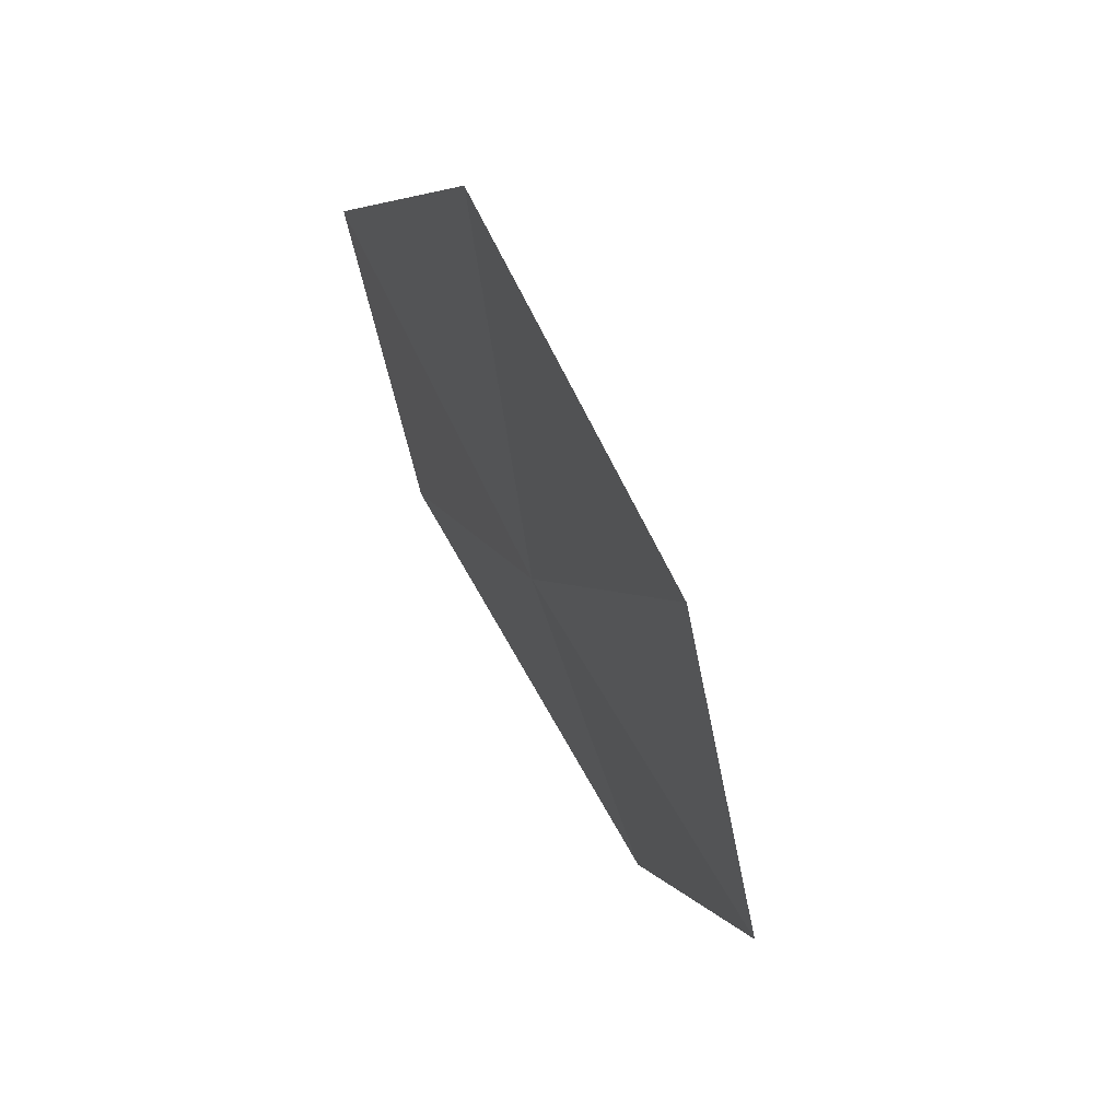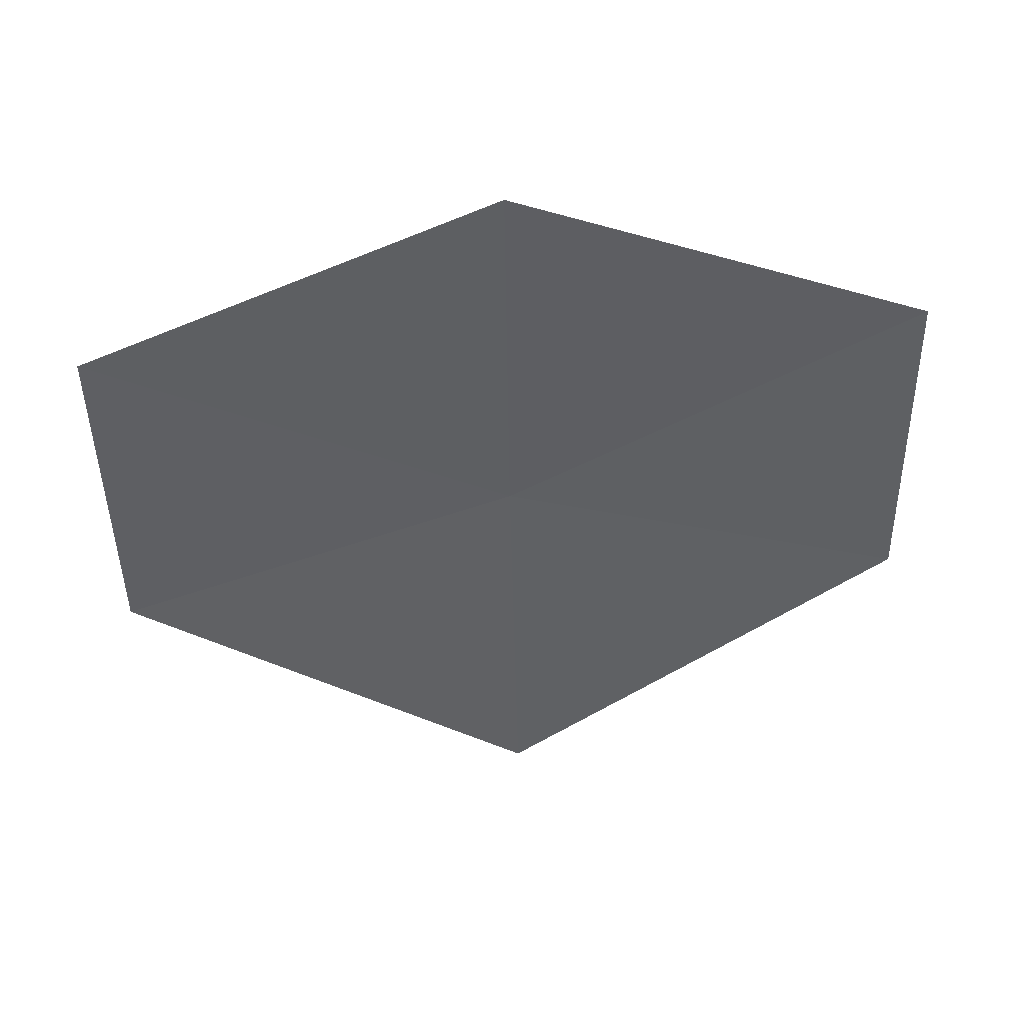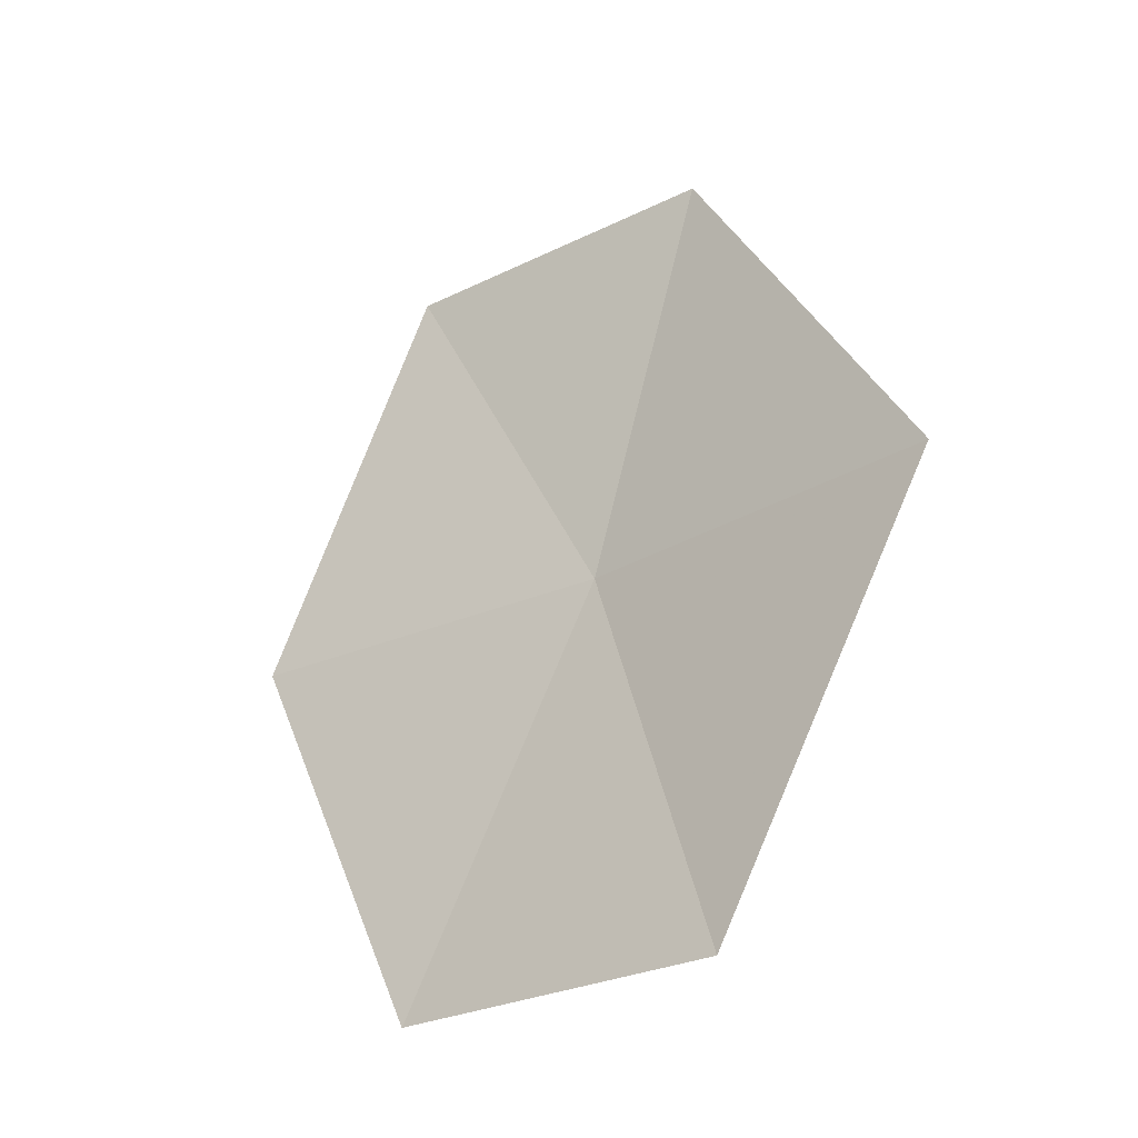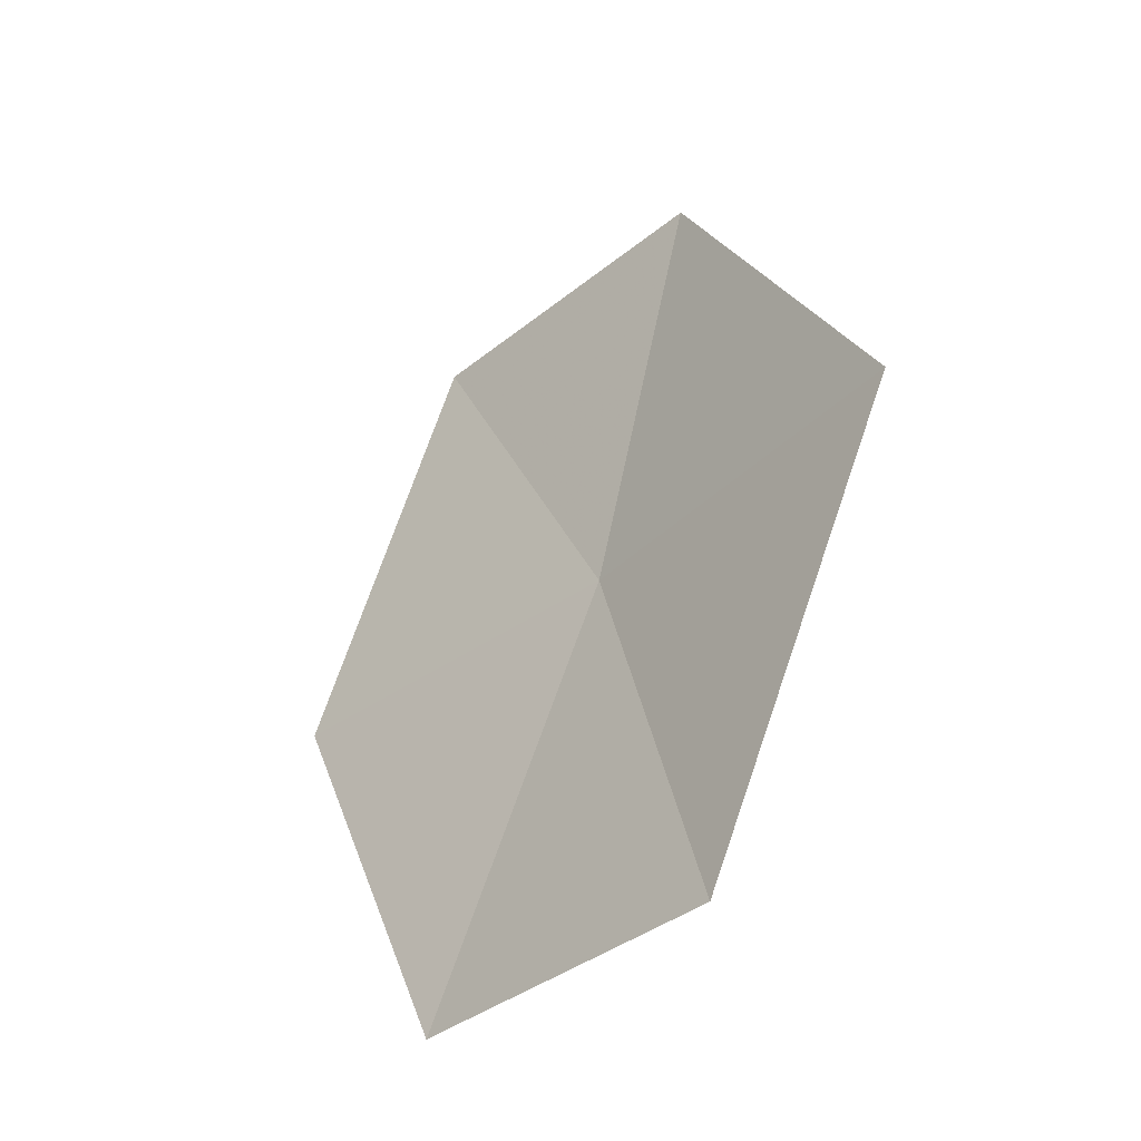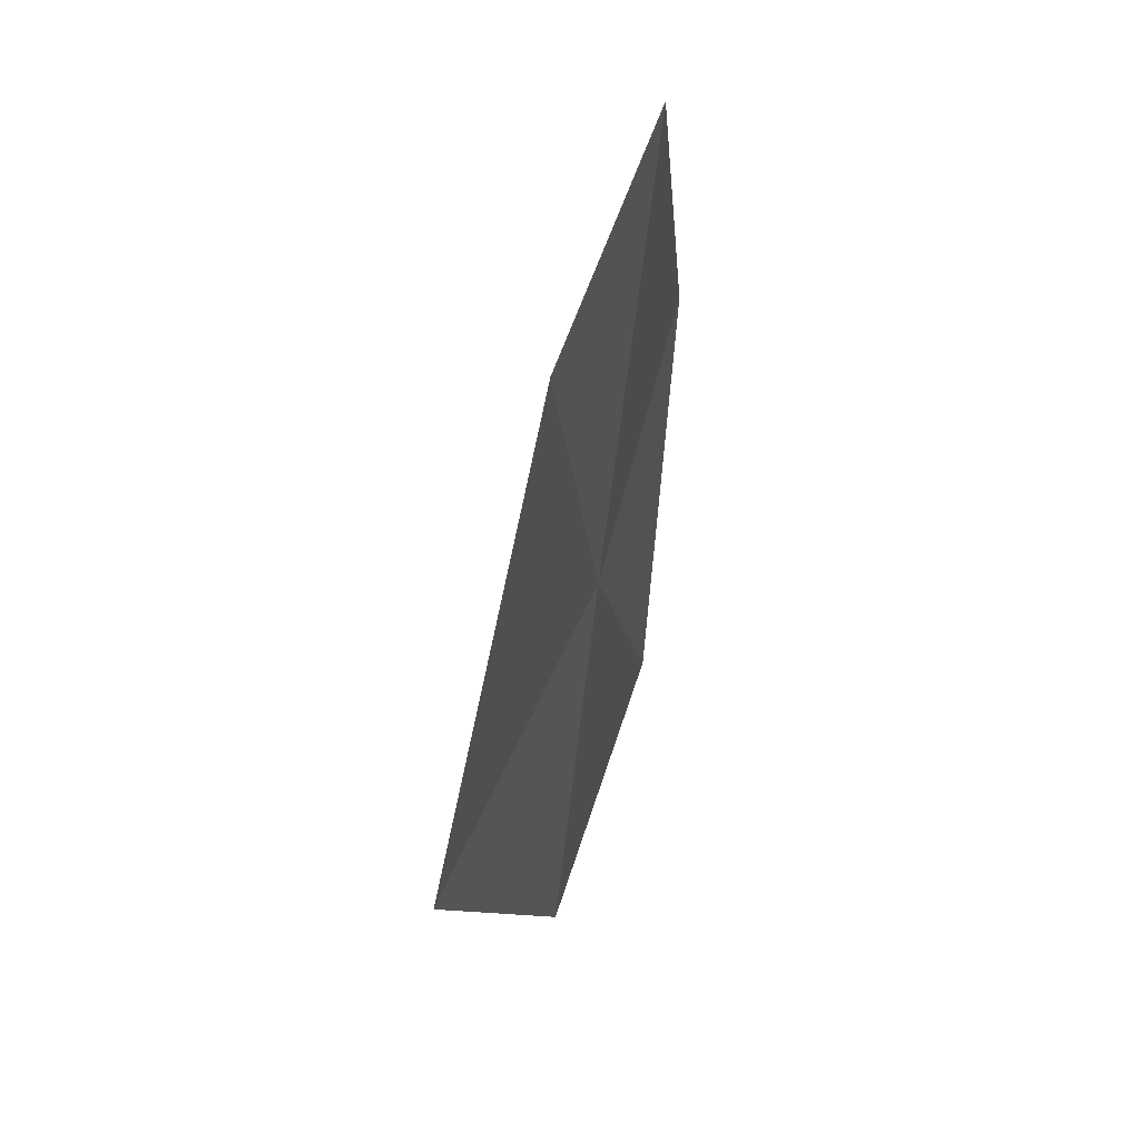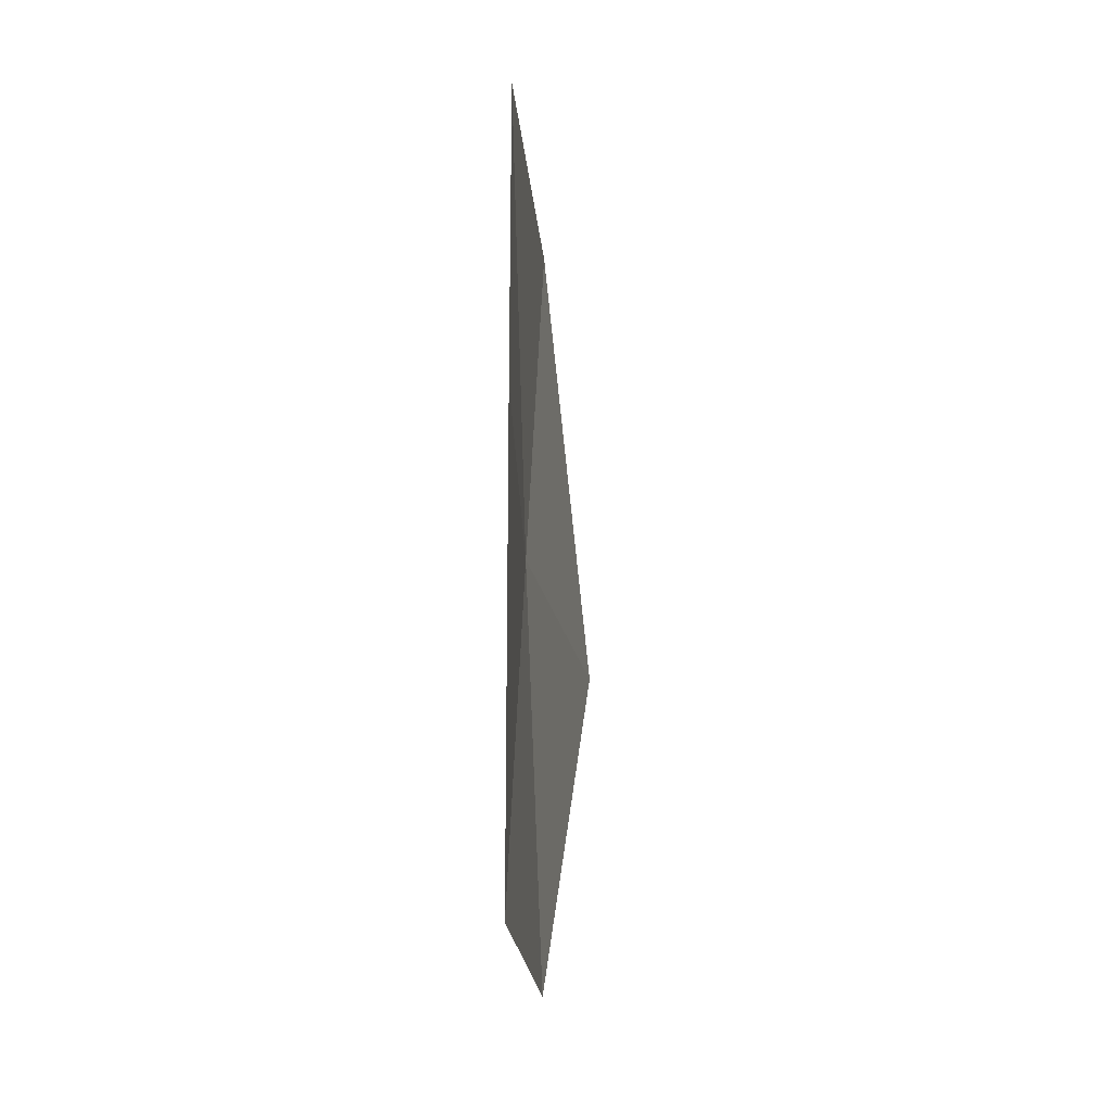
<metadata>
{"format":"obj","ext":"obj","renderer":"f3d","projection":"perspective","resolution":1024,"background":"white","views":[{"elev":30.8,"azim":157.4,"up":"+Y"},{"elev":57.9,"azim":-94.6,"up":"+Y"},{"elev":-28.2,"azim":-65.3,"up":"+Z"},{"elev":-37.8,"azim":-56.2,"up":"+Z"},{"elev":50.5,"azim":4.5,"up":"+Z"},{"elev":-21.2,"azim":172.9,"up":"+Z"}]}
</metadata>
<code>
v 5.849 -1.34 31.1
v 5.771 -1.639 30.14
v 5.771 -1.639 32.07
v 5.576 -2.215 31.1
v 5.943 -0.8251 30.14
v 5.987 -0.397 31.1
v 5.943 -0.8251 32.07
f 1 4 3
f 1 2 4
f 1 6 5
f 1 7 6
f 1 5 2
f 1 3 7

</code>
